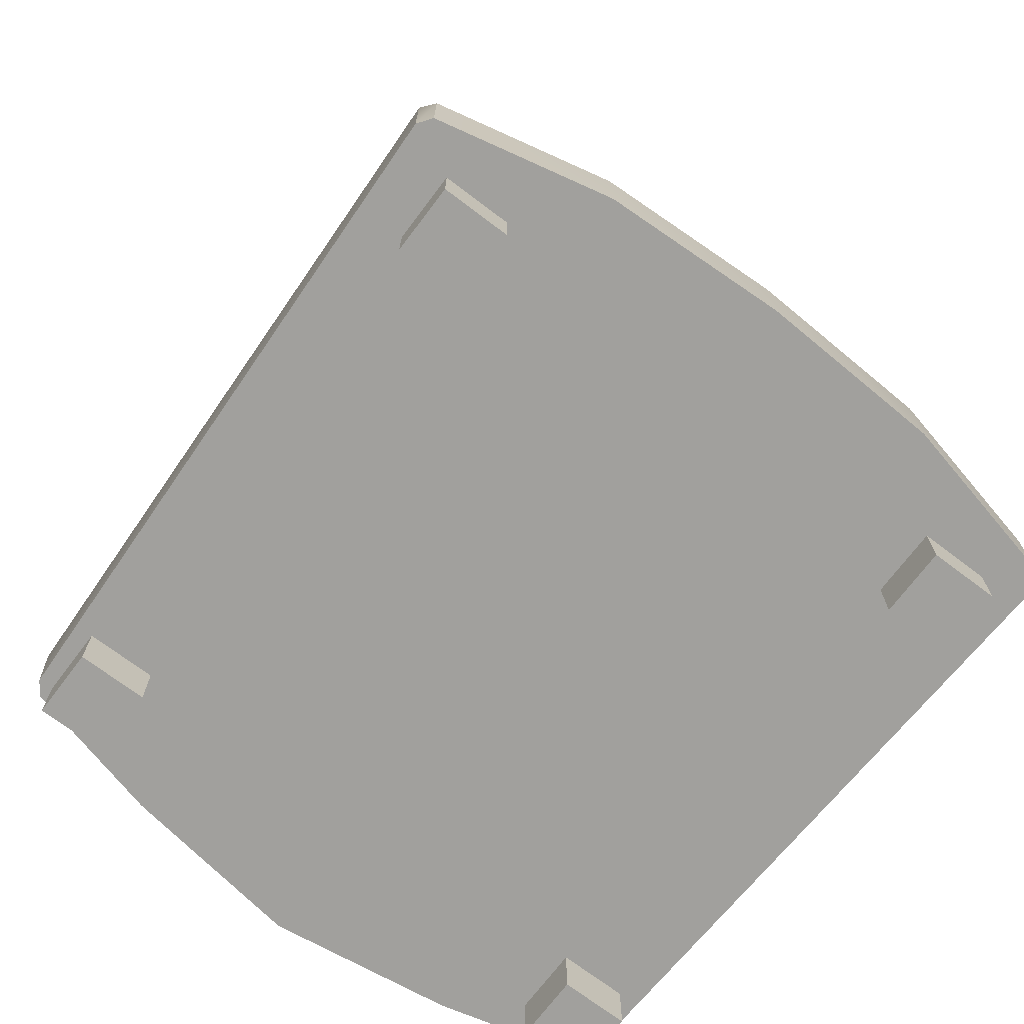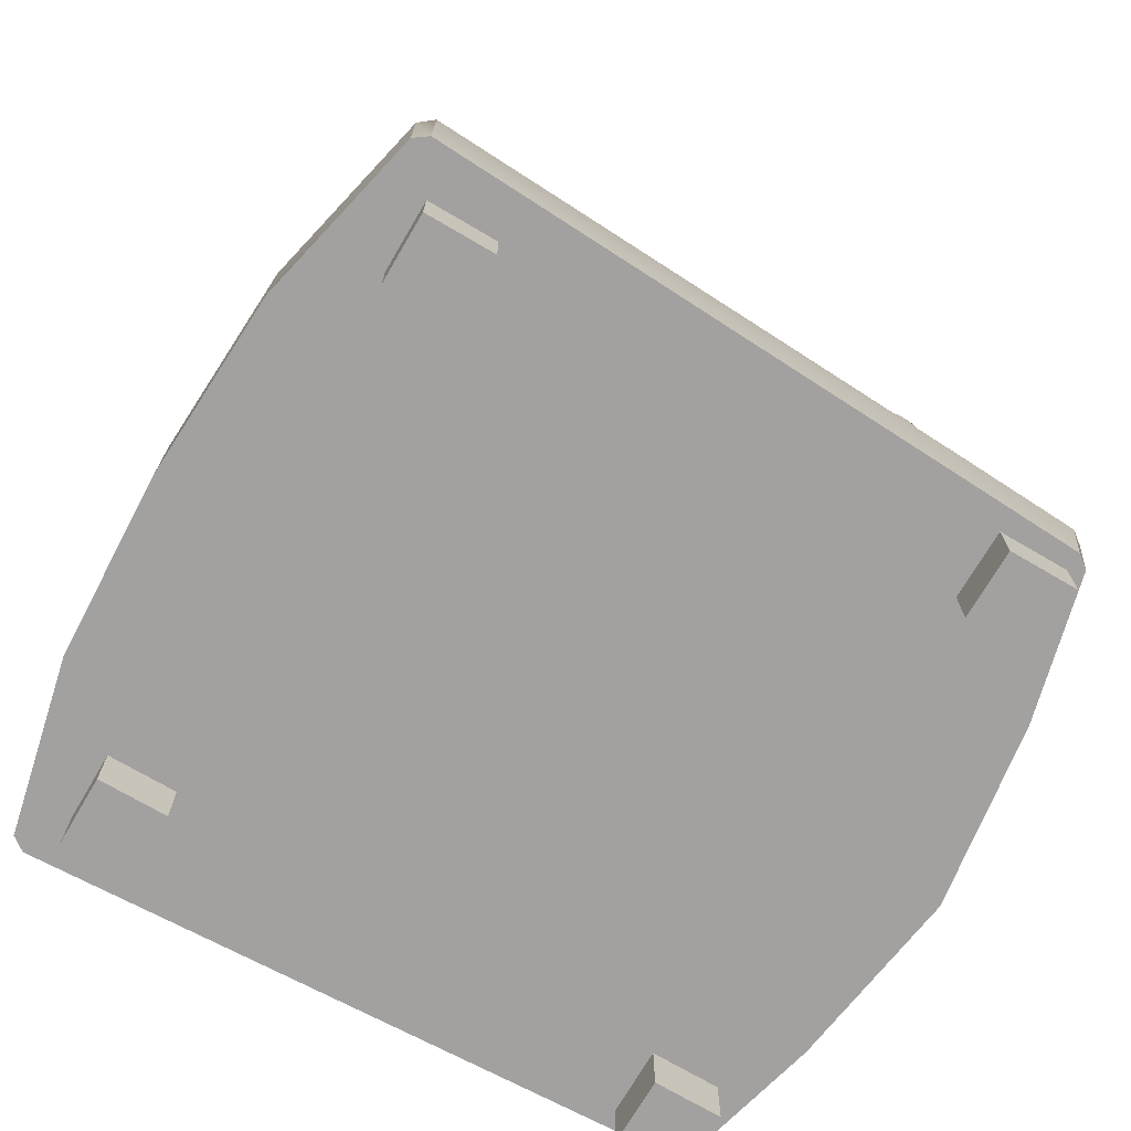
<metadata>
{"format":"obj","ext":"obj","renderer":"f3d","projection":"perspective","resolution":1024,"background":"white","views":[{"elev":-71.7,"azim":-37.1,"up":"+Y"},{"elev":-72.3,"azim":59.6,"up":"+Y"}]}
</metadata>
<code>
o Phone.002
v -2.088 4.105 1.195
v -2.229 2.049 1.569
v -1.488 2.049 1.569
v -1.628 4.105 1.195
v -1.733 -3.949 -1.395
v -3.135 -3.949 -1.039
v -3.133 -3.047 -1.18
v 1.326 2.211 -1.703
v 2.468 2.49 -1.58
v 3.263 -3.047 -1.179
v 1.86 -3.047 -1.535
v 3.264 -3.949 -1.039
v 1.86 -3.949 -1.395
v 0.06343 -3.949 -1.653
v 0.06343 -3.047 -1.793
v -1.733 -3.047 -1.535
v -1.199 2.211 -1.703
v -2.338 2.489 -1.58
v 0.06343 2.071 -1.811
v 1.787 4.105 -1.088
v 2.246 4.105 -1.088
v 2.387 2.049 -1.462
v 1.646 2.049 -1.462
v 1.706 4.099 1.144
v 1.787 4.105 1.195
v 2.246 4.105 1.195
v 2.328 4.099 1.144
v 2.328 4.08 0.9667
v 1.706 4.08 0.9667
v 1.706 4.08 -0.8593
v 2.328 4.08 -0.8593
v 2.328 4.099 -1.036
v 1.706 4.099 -1.036
v 2.246 4.105 -1.088
v 1.787 4.105 -1.088
v 1.706 4.08 0.9667
v 2.328 4.08 0.9667
v 2.422 3.368 0.8006
v 1.612 3.368 0.8006
v 2.422 3.067 0.355
v 1.612 3.067 0.355
v 2.422 3.067 -0.2477
v 1.612 3.067 -0.2477
v 2.422 3.368 -0.6932
v 1.612 3.368 -0.6932
v 2.328 4.08 -0.8593
v 1.706 4.08 -0.8593
v -2.169 4.08 -0.8593
v -1.547 4.08 -0.8593
v -1.547 4.099 -1.036
v -2.169 4.099 -1.036
v -1.628 4.105 -1.088
v -2.088 4.105 -1.088
v -2.169 4.08 0.9667
v -1.547 4.08 0.9667
v -1.453 3.368 0.8006
v -2.263 3.368 0.8006
v -1.453 3.067 0.355
v -2.263 3.067 0.355
v -1.453 3.067 -0.2477
v -2.263 3.067 -0.2477
v -1.453 3.368 -0.6932
v -2.263 3.368 -0.6932
v -1.547 4.08 -0.8593
v -2.169 4.08 -0.8593
v -3.238 -3.949 -0.9052
v -3.525 -3.949 5.474
v -3.525 -3.047 5.471
v -3.238 -3.047 -1.044
v -2.462 2.504 1.636
v -2.437 2.431 -1.494
v 2.536 2.432 -1.494
v 2.589 2.428 1.545
v 3.651 -3.047 5.475
v 3.365 -3.047 -1.047
v 3.651 -3.949 5.477
v 3.365 -3.949 -0.9081
v 1.787 4.105 1.195
v 1.646 2.049 1.569
v 2.387 2.049 1.569
v 2.246 4.105 1.195
v -3.095 -3.552 -0.8993
v -2.426 -3.552 -0.8993
v -2.426 -4.484 -0.8993
v -3.095 -4.484 -0.8993
v -3.095 -3.552 -0.8993
v -3.095 -4.484 -0.8993
v -3.095 -4.484 -0.2301
v -3.095 -3.552 -0.2301
v -2.426 -3.552 -0.8993
v -2.426 -3.552 -0.2301
v -2.426 -4.484 -0.2301
v -2.426 -4.484 -0.8993
v -3.095 -4.484 -0.8993
v -2.426 -4.484 -0.8993
v -2.426 -4.484 -0.2301
v -3.095 -4.484 -0.2301
v -3.095 -3.552 -0.2301
v -3.095 -4.484 -0.2301
v -2.426 -4.484 -0.2301
v -2.426 -3.552 -0.2301
v -3.023 -3.552 4.588
v -2.354 -3.552 4.588
v -2.354 -4.484 4.588
v -3.023 -4.484 4.588
v -3.023 -3.552 4.588
v -3.023 -4.484 4.588
v -3.023 -4.484 5.257
v -3.023 -3.552 5.257
v -2.354 -3.552 4.588
v -2.354 -3.552 5.257
v -2.354 -4.484 5.257
v -2.354 -4.484 4.588
v -3.023 -4.484 4.588
v -2.354 -4.484 4.588
v -2.354 -4.484 5.257
v -3.023 -4.484 5.257
v -3.023 -3.552 5.257
v -3.023 -4.484 5.257
v -2.354 -4.484 5.257
v -2.354 -3.552 5.257
v 2.517 -3.552 -0.8993
v 3.186 -3.552 -0.8993
v 3.186 -4.484 -0.8993
v 2.517 -4.484 -0.8993
v 2.517 -3.552 -0.8993
v 2.517 -4.484 -0.8993
v 2.517 -4.484 -0.2301
v 2.517 -3.552 -0.2301
v 3.186 -3.552 -0.8993
v 3.186 -3.552 -0.2301
v 3.186 -4.484 -0.2301
v 3.186 -4.484 -0.8993
v 2.517 -4.484 -0.8993
v 3.186 -4.484 -0.8993
v 3.186 -4.484 -0.2301
v 2.517 -4.484 -0.2301
v 2.517 -3.552 -0.2301
v 2.517 -4.484 -0.2301
v 3.186 -4.484 -0.2301
v 3.186 -3.552 -0.2301
v 2.517 -3.552 4.588
v 3.186 -3.552 4.588
v 3.186 -4.484 4.588
v 2.517 -4.484 4.588
v 2.517 -3.552 4.588
v 2.517 -4.484 4.588
v 2.517 -4.484 5.257
v 2.517 -3.552 5.257
v 3.186 -3.552 4.588
v 3.186 -3.552 5.257
v 3.186 -4.484 5.257
v 3.186 -4.484 4.588
v 2.517 -4.484 4.588
v 3.186 -4.484 4.588
v 3.186 -4.484 5.257
v 2.517 -4.484 5.257
v 2.517 -3.552 5.257
v 2.517 -4.484 5.257
v 3.186 -4.484 5.257
v 3.186 -3.552 5.257
v -2.088 4.105 -1.088
v -1.628 4.105 -1.088
v -1.488 2.049 -1.462
v -2.229 2.049 -1.462
v -2.169 4.099 1.144
v -2.088 4.105 1.195
v -1.628 4.105 1.195
v -1.547 4.099 1.144
v -1.547 4.08 0.9667
v -2.169 4.08 0.9667
v 2.536 2.432 -1.494
v 2.468 2.49 -1.58
v 2.463 2.593 -1.419
v 2.589 2.428 1.545
v 2.466 2.594 1.501
v 2.473 2.435 1.695
v 3.555 -3.949 5.611
v 3.553 -3.11 5.612
v 1.86 -3.11 5.995
v 1.86 -3.949 5.995
v 0.06343 -3.11 6.078
v 0.06343 -3.949 6.078
v -1.733 -3.11 5.995
v -1.733 -3.949 5.995
v -3.424 -3.11 5.612
v -3.426 -3.949 5.612
v -2.343 2.434 1.696
v -3.411 -2.984 5.568
v -1.727 -2.984 5.945
v -1.199 2.154 1.884
v 0.06343 -2.984 6.028
v 0.06343 2.014 1.963
v 1.854 -2.984 5.945
v 1.326 2.154 1.884
v 3.541 -2.984 5.568
v 2.473 2.435 1.695
v -1.489 -1.354 5.05
v -1.226 -1.148 4.888
v -1.947 -0.8155 4.627
v -0.6616 -1.444 5.121
v -0.8038 -1.714 5.334
v 0.004516 -1.548 5.203
v 0.004516 -1.84 5.433
v 0.6707 -1.444 5.121
v 0.8128 -1.714 5.334
v 1.235 -1.148 4.888
v 1.498 -1.354 5.05
v 1.613 -0.7039 4.539
v 1.956 -0.8155 4.627
v 1.745 -0.1804 4.127
v 2.117 -0.1804 4.127
v 1.613 0.343 3.715
v 1.956 0.4547 3.627
v 1.235 0.7867 3.365
v 1.498 0.9931 3.203
v 0.6707 1.083 3.132
v 0.8128 1.353 2.92
v 0.004516 1.187 3.05
v 0.004516 1.479 2.82
v -0.6616 1.083 3.132
v -0.8038 1.353 2.92
v -1.226 0.7867 3.365
v -1.489 0.9931 3.203
v -1.604 0.343 3.715
v -1.947 0.4547 3.627
v -1.736 -0.1804 4.127
v -2.108 -0.1804 4.127
v -1.604 -0.7039 4.539
v 1.523 0.5922 4.092
v 0.004516 0.09813 4.48
v 1.648 0.09813 4.48
v 1.166 1.011 3.762
v 0.6333 1.291 3.541
v 0.004516 1.389 3.464
v -0.6243 1.291 3.541
v -1.157 1.011 3.762
v -1.514 0.5922 4.092
v -1.639 0.09813 4.48
v -1.514 -0.396 4.869
v -1.157 -0.8148 5.199
v -0.6243 -1.095 5.42
v 0.004516 -1.193 5.497
v 0.6333 -1.095 5.42
v 1.166 -0.8148 5.199
v 1.523 -0.396 4.869
v 2.246 4.105 1.195
v 2.387 2.049 1.569
v 2.469 2.049 1.517
v 2.328 4.099 1.144
v 2.328 4.08 0.9667
v 2.469 2.049 1.266
v 2.469 2.049 0.9629
v 2.422 3.368 0.8006
v 2.469 2.049 0.3568
v 2.422 3.067 0.355
v 2.469 2.049 -0.2494
v 2.422 3.067 -0.2477
v 2.469 2.049 -0.8556
v 2.422 3.368 -0.6932
v 2.469 2.049 -1.159
v 2.328 4.08 -0.8593
v 2.469 2.049 -1.41
v 2.328 4.099 -1.036
v 2.387 2.049 -1.462
v 2.246 4.105 -1.088
v 1.646 2.049 -1.462
v 1.565 2.049 -1.41
v 1.787 4.105 -1.088
v 1.706 4.099 -1.036
v 1.706 4.08 -0.8593
v 1.565 2.049 -1.159
v 1.565 2.049 -0.8556
v 1.612 3.368 -0.6932
v 1.565 2.049 -0.2494
v 1.612 3.067 -0.2477
v 1.565 2.049 0.3568
v 1.612 3.067 0.355
v 1.565 2.049 0.9629
v 1.612 3.368 0.8006
v 1.565 2.049 1.266
v 1.706 4.08 0.9667
v 1.565 2.049 1.517
v 1.706 4.099 1.144
v 1.646 2.049 1.569
v 1.787 4.105 1.195
v -2.229 2.049 1.569
v -2.088 4.105 1.195
v -2.169 4.099 1.144
v -2.31 2.049 1.517
v -2.169 4.08 0.9667
v -2.31 2.049 1.266
v -2.263 3.368 0.8006
v -2.31 2.049 0.9629
v -2.31 2.049 -0.2494
v -2.31 2.049 0.3568
v -2.263 3.067 -0.2477
v -2.263 3.368 -0.6932
v -2.31 2.049 -0.8556
v -1.628 4.105 1.195
v -1.488 2.049 1.569
v -1.406 2.049 1.517
v -1.547 4.099 1.144
v -1.547 4.08 0.9667
v -1.406 2.049 1.266
v -1.406 2.049 0.9629
v -1.453 3.368 0.8006
v -1.406 2.049 0.3568
v -1.453 3.067 0.355
v -1.406 2.049 -0.2494
v -1.453 3.067 -0.2477
v -1.406 2.049 -0.8556
v -1.453 3.368 -0.6932
v -1.406 2.049 -1.159
v -1.547 4.08 -0.8593
v -1.406 2.049 -1.41
v -1.947 0.4547 3.627
v -2.089 0.4531 3.53
v -2.108 -0.1804 4.127
v -1.598 1.031 3.075
v -1.489 0.9931 3.203
v -0.8625 1.417 2.771
v -0.8038 1.353 2.92
v 0.004516 1.552 2.665
v 0.004516 1.479 2.82
v 0.8715 1.417 2.771
v 0.8128 1.353 2.92
v 1.607 1.031 3.075
v 1.498 0.9931 3.203
v 2.098 0.4531 3.53
v 1.956 0.4547 3.627
v 2.27 -0.2281 4.066
v 2.117 -0.1804 4.127
v 2.098 -0.9094 4.602
v 1.956 -0.8155 4.627
v 1.607 -1.487 5.057
v 1.498 -1.354 5.05
v 0.8715 -1.873 5.361
v 0.8128 -1.714 5.334
v 0.004516 -2.008 5.467
v 0.004516 -1.84 5.433
v -0.8625 -1.873 5.361
v -0.8038 -1.714 5.334
v -1.598 -1.487 5.057
v -1.489 -1.354 5.05
v -2.089 -0.9094 4.602
v -1.947 -0.8155 4.627
v -2.261 -0.2281 4.066
v 1.648 0.09813 4.48
v 1.745 0.05473 4.425
v 1.523 0.5922 4.092
v 1.613 -0.4687 4.837
v 1.523 -0.396 4.869
v 1.235 -0.9125 5.187
v 1.166 -0.8148 5.199
v 0.6707 -1.209 5.42
v 0.6333 -1.095 5.42
v 0.004516 -1.313 5.502
v 0.004516 -1.193 5.497
v -0.6616 -1.209 5.42
v -0.6243 -1.095 5.42
v -1.226 -0.9125 5.187
v -1.157 -0.8148 5.199
v -1.604 -0.4687 4.837
v -1.514 -0.396 4.869
v -1.736 0.05473 4.425
v -1.639 0.09813 4.48
v -1.604 0.5782 4.013
v -1.514 0.5922 4.092
v -1.226 1.022 3.664
v -1.157 1.011 3.762
v -0.6616 1.318 3.431
v -0.6243 1.291 3.541
v 0.004516 1.423 3.349
v 0.004516 1.389 3.464
v 0.6707 1.318 3.431
v 0.6333 1.291 3.541
v 1.235 1.022 3.664
v 1.166 1.011 3.762
v 1.613 0.5782 4.013
v -0.8625 1.417 2.771
v 0.004516 1.552 2.665
v 0.004516 0.9867 1.946
v -0.8625 0.8511 2.053
v -1.598 1.031 3.075
v -1.598 0.4652 2.357
v -2.089 0.4531 3.53
v -2.089 -0.1123 2.811
v -2.261 -0.2281 4.066
v -2.261 -0.7936 3.348
v -2.089 -0.9094 4.602
v -2.089 -1.475 3.884
v -1.598 -1.487 5.057
v -1.598 -2.052 4.339
v -0.8625 -1.873 5.361
v -0.8625 -2.438 4.643
v 0.004516 -2.008 5.467
v 0.004516 -2.574 4.749
v 0.8715 -1.873 5.361
v 0.8715 -2.438 4.643
v 1.607 -1.487 5.057
v 1.607 -2.052 4.339
v 2.098 -0.9094 4.602
v 2.098 -1.475 3.884
v 2.27 -0.2281 4.066
v 2.27 -0.7936 3.348
v 2.098 0.4531 3.53
v 2.098 -0.1123 2.811
v 1.607 1.031 3.075
v 1.607 0.4652 2.357
v 0.8715 1.417 2.771
v 0.8715 0.8511 2.053
v 0.004516 1.552 2.665
v 0.004516 0.9867 1.946
v -0.6616 1.318 3.431
v 0.004516 1.423 3.349
v 0.004516 1.187 3.05
v -0.6616 1.083 3.132
v -1.226 1.022 3.664
v -1.226 0.7867 3.365
v -1.604 0.5782 4.013
v -1.604 0.343 3.715
v -1.736 0.05473 4.425
v -1.736 -0.1804 4.127
v -1.604 -0.4687 4.837
v -1.604 -0.7039 4.539
v -1.226 -0.9125 5.187
v -1.226 -1.148 4.888
v -0.6616 -1.209 5.42
v -0.6616 -1.444 5.121
v 0.004516 -1.313 5.502
v 0.004516 -1.548 5.203
v 0.6707 -1.209 5.42
v 0.6707 -1.444 5.121
v 1.235 -0.9125 5.187
v 1.235 -1.148 4.888
v 1.613 -0.4687 4.837
v 1.613 -0.7039 4.539
v 1.745 0.05473 4.425
v 1.745 -0.1804 4.127
v 1.613 0.5782 4.013
v 1.613 0.343 3.715
v 1.235 1.022 3.664
v 1.235 0.7867 3.365
v 0.6707 1.318 3.431
v 0.6707 1.083 3.132
v 0.004516 1.423 3.349
v 0.004516 1.187 3.05
v 1.326 2.154 1.884
v 2.473 2.435 1.695
v 2.466 2.594 1.501
v 1.324 2.296 1.701
v 0.06343 2.014 1.963
v 0.06343 2.179 1.779
v -1.199 2.154 1.884
v -1.198 2.296 1.701
v -2.343 2.434 1.696
v -2.336 2.593 1.502
v -2.462 2.504 1.636
v -1.198 2.296 -1.54
v -2.333 2.592 -1.419
v -2.336 2.593 1.502
v -1.198 2.296 1.701
v 0.06343 2.179 -1.649
v 0.06343 2.179 1.779
v 1.324 2.296 -1.54
v 1.324 2.296 1.701
v 2.463 2.593 -1.419
v 2.466 2.594 1.501
v 3.365 -3.047 -1.047
v 3.365 -3.949 -0.9081
v 3.264 -3.949 -1.039
v 3.263 -3.047 -1.179
v 2.536 2.432 -1.494
v 2.468 2.49 -1.58
v 1.324 2.296 -1.54
v 2.463 2.593 -1.419
v 2.468 2.49 -1.58
v 1.326 2.211 -1.703
v 0.06343 2.179 -1.649
v 0.06343 2.071 -1.811
v -1.198 2.296 -1.54
v -1.199 2.211 -1.703
v -2.333 2.592 -1.419
v -2.338 2.489 -1.58
v 3.553 -3.11 5.612
v 3.555 -3.949 5.611
v 3.651 -3.949 5.477
v 3.651 -3.047 5.475
v 3.541 -2.984 5.568
v 2.473 2.435 1.695
v 2.589 2.428 1.545
v -2.437 2.431 -1.494
v -2.462 2.504 1.636
v -2.336 2.593 1.502
v -2.333 2.592 -1.419
v -2.338 2.489 -1.58
v -3.238 -3.047 -1.044
v -3.133 -3.047 -1.18
v -3.238 -3.949 -0.9052
v -3.135 -3.949 -1.039
v 1.86 -3.11 5.995
v 3.553 -3.11 5.612
v 3.541 -2.984 5.568
v 1.854 -2.984 5.945
v 0.06343 -3.11 6.078
v 0.06343 -2.984 6.028
v -1.733 -3.11 5.995
v -1.727 -2.984 5.945
v -3.424 -3.11 5.612
v -3.411 -2.984 5.568
v -2.343 2.434 1.696
v -2.462 2.504 1.636
v -3.525 -3.047 5.471
v -3.525 -3.949 5.474
v -3.426 -3.949 5.612
v 3.264 -3.949 -1.039
v 3.365 -3.949 -0.9081
v 3.651 -3.949 5.477
v 3.555 -3.949 5.611
v 1.86 -3.949 5.995
v 1.86 -3.949 -1.395
v 0.06343 -3.949 6.078
v 0.06343 -3.949 -1.653
v -1.733 -3.949 5.995
v -1.733 -3.949 -1.395
v -3.426 -3.949 5.612
v -3.135 -3.949 -1.039
v -3.525 -3.949 5.474
v -3.238 -3.949 -0.9052
v -2.31 2.049 -1.159
v -2.31 2.049 -1.41
v -2.229 2.049 -1.462
v -1.488 2.049 -1.462
v -2.594 0.517 -0.08346
v -2.541 1.291 -0.08346
f 1 2 3
f 4 1 3
f 5 6 7
f 8 9 10
f 11 8 10
f 11 10 12
f 13 11 12
f 11 13 14
f 15 11 14
f 15 14 5
f 16 15 5
f 16 5 7
f 17 16 7
f 18 17 7
f 8 11 15
f 19 8 15
f 19 15 16
f 17 19 16
f 20 21 22
f 23 20 22
f 24 25 26
f 27 24 26
f 24 27 28
f 29 24 28
f 30 31 32
f 33 30 32
f 33 32 34
f 35 33 34
f 36 37 38
f 39 36 38
f 39 38 40
f 41 39 40
f 41 40 42
f 43 41 42
f 43 42 44
f 45 43 44
f 44 46 45
f 46 47 45
f 48 49 50
f 51 48 50
f 51 50 52
f 53 51 52
f 54 55 56
f 57 54 56
f 57 56 58
f 59 57 58
f 59 58 60
f 61 59 60
f 61 60 62
f 63 61 62
f 62 64 63
f 64 65 63
f 66 67 68
f 69 66 68
f 68 70 69
f 70 71 69
f 72 73 74
f 75 72 74
f 75 74 76
f 77 75 76
f 78 79 80
f 81 78 80
f 82 83 84
f 85 82 84
f 86 87 88
f 89 86 88
f 90 91 92
f 93 90 92
f 94 95 96
f 97 94 96
f 98 99 100
f 101 98 100
f 102 103 104
f 105 102 104
f 106 107 108
f 109 106 108
f 110 111 112
f 113 110 112
f 114 115 116
f 117 114 116
f 118 119 120
f 121 118 120
f 122 123 124
f 125 122 124
f 126 127 128
f 129 126 128
f 130 131 132
f 133 130 132
f 134 135 136
f 137 134 136
f 138 139 140
f 141 138 140
f 142 143 144
f 145 142 144
f 146 147 148
f 149 146 148
f 150 151 152
f 153 150 152
f 154 155 156
f 157 154 156
f 158 159 160
f 161 158 160
f 162 163 164
f 165 162 164
f 166 167 168
f 169 166 168
f 166 169 170
f 171 166 170
f 172 173 174
f 175 172 174
f 176 175 174
f 175 176 177
f 178 179 180
f 181 178 180
f 181 180 182
f 183 181 182
f 183 182 184
f 185 183 184
f 185 184 186
f 187 185 186
f 188 189 190
f 191 188 190
f 191 190 192
f 193 191 192
f 193 192 194
f 195 193 194
f 195 194 196
f 197 195 196
f 198 199 200
f 201 199 198
f 202 201 198
f 203 201 202
f 204 203 202
f 205 203 204
f 206 205 204
f 207 205 206
f 208 207 206
f 209 207 208
f 210 209 208
f 211 209 210
f 212 211 210
f 213 211 212
f 214 213 212
f 215 213 214
f 216 215 214
f 217 215 216
f 218 217 216
f 219 217 218
f 220 219 218
f 221 219 220
f 222 221 220
f 223 221 222
f 224 223 222
f 225 223 224
f 226 225 224
f 227 225 226
f 228 227 226
f 229 227 228
f 200 229 228
f 199 229 200
f 230 231 232
f 233 231 230
f 234 231 233
f 235 231 234
f 236 231 235
f 237 231 236
f 238 231 237
f 239 231 238
f 240 231 239
f 241 231 240
f 242 231 241
f 243 231 242
f 244 231 243
f 245 231 244
f 246 231 245
f 232 231 246
f 247 248 249
f 250 247 249
f 251 250 249
f 252 251 249
f 251 252 253
f 254 251 253
f 254 253 255
f 256 254 255
f 256 255 257
f 258 256 257
f 258 257 259
f 260 258 259
f 259 261 260
f 261 262 260
f 262 261 263
f 264 262 263
f 264 263 265
f 266 264 265
f 267 268 269
f 268 270 269
f 271 270 268
f 272 271 268
f 271 272 273
f 274 271 273
f 273 275 274
f 275 276 274
f 275 277 276
f 277 278 276
f 277 279 278
f 279 280 278
f 279 281 280
f 281 282 280
f 282 281 283
f 284 282 283
f 283 285 284
f 285 286 284
f 287 288 289
f 290 287 289
f 289 291 290
f 291 292 290
f 292 291 293
f 294 292 293
f 295 296 297
f 295 297 298
f 299 295 298
f 300 301 302
f 303 300 302
f 304 303 302
f 305 304 302
f 304 305 306
f 307 304 306
f 307 306 308
f 309 307 308
f 309 308 310
f 311 309 310
f 311 310 312
f 313 311 312
f 312 314 313
f 314 315 313
f 315 314 316
f 317 318 319
f 320 318 317
f 321 320 317
f 322 320 321
f 323 322 321
f 324 322 323
f 325 324 323
f 326 324 325
f 327 326 325
f 328 326 327
f 329 328 327
f 330 328 329
f 331 330 329
f 332 330 331
f 333 332 331
f 334 332 333
f 335 334 333
f 336 334 335
f 337 336 335
f 338 336 337
f 339 338 337
f 340 338 339
f 341 340 339
f 342 340 341
f 343 342 341
f 344 342 343
f 345 344 343
f 346 344 345
f 347 346 345
f 348 346 347
f 319 348 347
f 318 348 319
f 349 350 351
f 352 350 349
f 353 352 349
f 354 352 353
f 355 354 353
f 356 354 355
f 357 356 355
f 358 356 357
f 359 358 357
f 360 358 359
f 361 360 359
f 362 360 361
f 363 362 361
f 364 362 363
f 365 364 363
f 366 364 365
f 367 366 365
f 368 366 367
f 369 368 367
f 370 368 369
f 371 370 369
f 372 370 371
f 373 372 371
f 374 372 373
f 375 374 373
f 376 374 375
f 377 376 375
f 378 376 377
f 379 378 377
f 380 378 379
f 351 380 379
f 350 380 351
f 381 382 383
f 384 381 383
f 385 381 384
f 386 385 384
f 387 385 386
f 388 387 386
f 389 387 388
f 390 389 388
f 391 389 390
f 392 391 390
f 393 391 392
f 394 393 392
f 395 393 394
f 396 395 394
f 397 395 396
f 398 397 396
f 399 397 398
f 400 399 398
f 401 399 400
f 402 401 400
f 403 401 402
f 404 403 402
f 405 403 404
f 406 405 404
f 407 405 406
f 408 407 406
f 409 407 408
f 410 409 408
f 411 409 410
f 412 411 410
f 413 411 412
f 414 413 412
f 415 416 417
f 418 415 417
f 419 415 418
f 420 419 418
f 421 419 420
f 422 421 420
f 423 421 422
f 424 423 422
f 425 423 424
f 426 425 424
f 427 425 426
f 428 427 426
f 429 427 428
f 430 429 428
f 431 429 430
f 432 431 430
f 433 431 432
f 434 433 432
f 435 433 434
f 436 435 434
f 437 435 436
f 438 437 436
f 439 437 438
f 440 439 438
f 441 439 440
f 442 441 440
f 443 441 442
f 444 443 442
f 445 443 444
f 446 445 444
f 447 445 446
f 448 447 446
f 449 450 451
f 452 449 451
f 453 449 452
f 454 453 452
f 455 453 454
f 456 455 454
f 457 455 456
f 458 457 456
f 459 457 458
f 460 461 462
f 463 460 462
f 460 463 464
f 463 465 464
f 464 465 466
f 465 467 466
f 466 467 468
f 467 469 468
f 470 471 472
f 473 470 472
f 474 470 473
f 475 474 473
f 476 477 478
f 479 476 478
f 480 476 479
f 481 480 479
f 482 480 481
f 483 482 481
f 484 482 483
f 485 484 483
f 486 487 488
f 489 486 488
f 489 490 486
f 490 489 491
f 489 492 491
f 493 494 495
f 496 493 495
f 493 496 497
f 493 497 498
f 497 499 498
f 500 498 499
f 501 500 499
f 502 503 504
f 505 502 504
f 506 502 505
f 507 506 505
f 508 506 507
f 509 508 507
f 510 508 509
f 511 510 509
f 512 513 511
f 513 514 511
f 514 510 511
f 510 514 515
f 516 510 515
f 517 518 519
f 520 517 519
f 517 520 521
f 522 517 521
f 522 521 523
f 524 522 523
f 524 523 525
f 526 524 525
f 526 525 527
f 528 526 527
f 528 527 529
f 530 528 529
l 535 536
l 316 534
l 532 533
l 531 532
l 299 531
l 294 296

</code>
